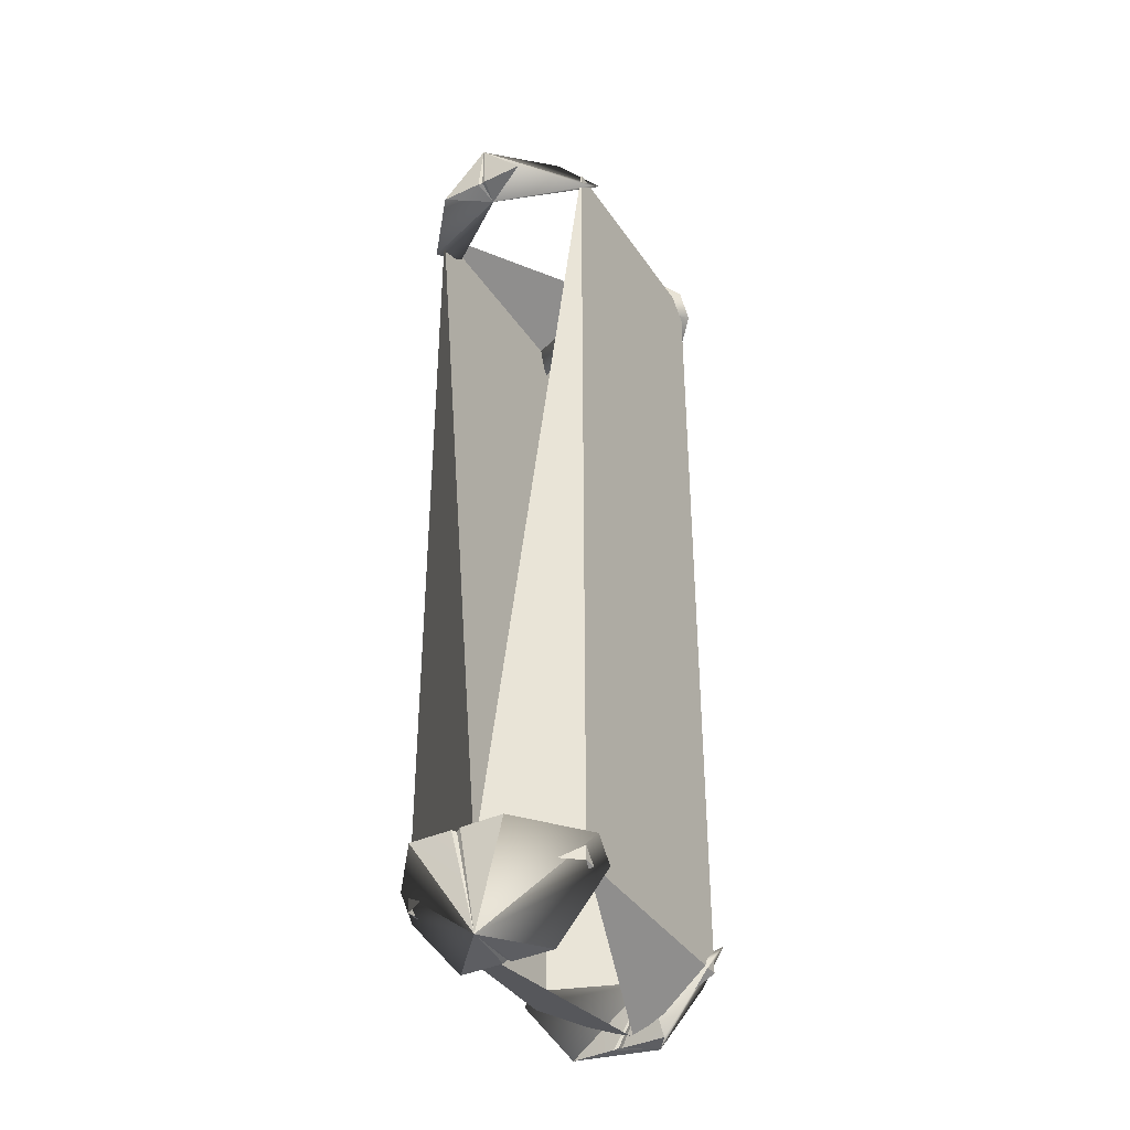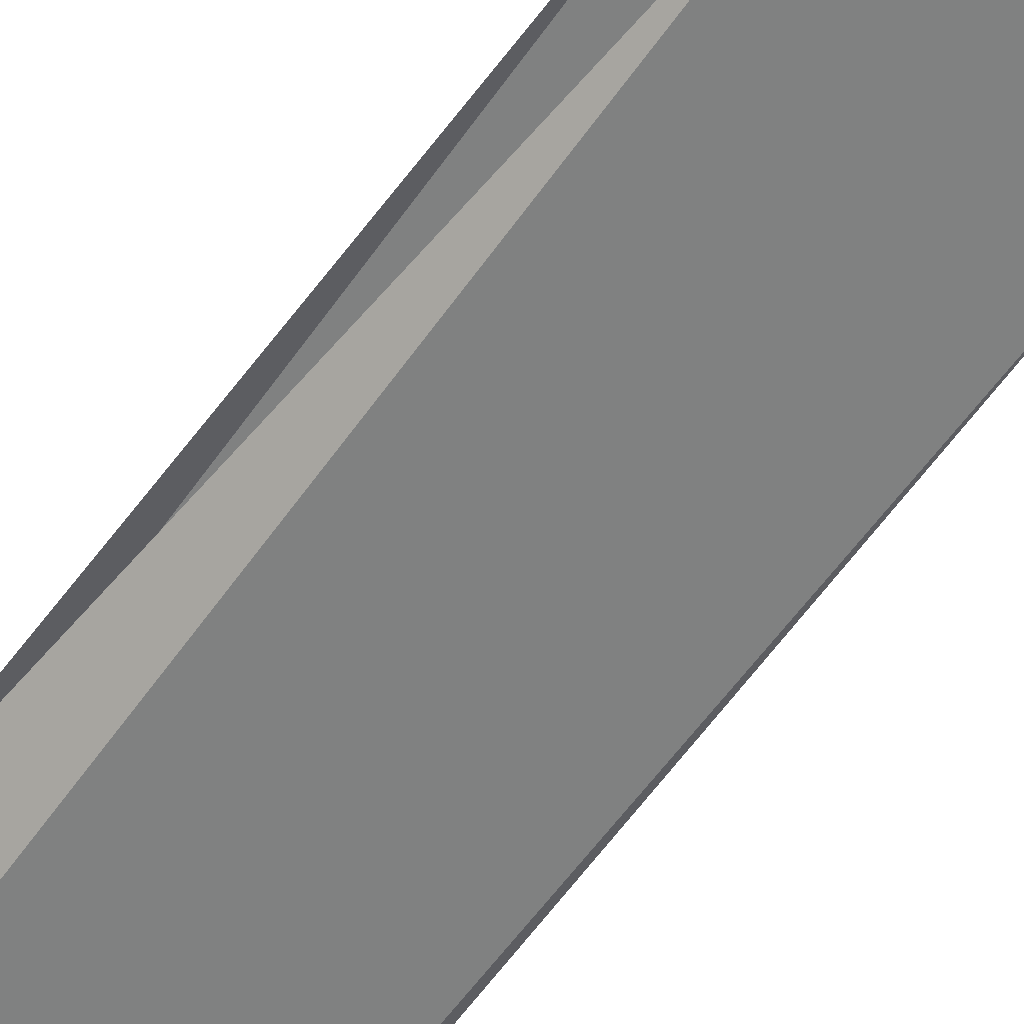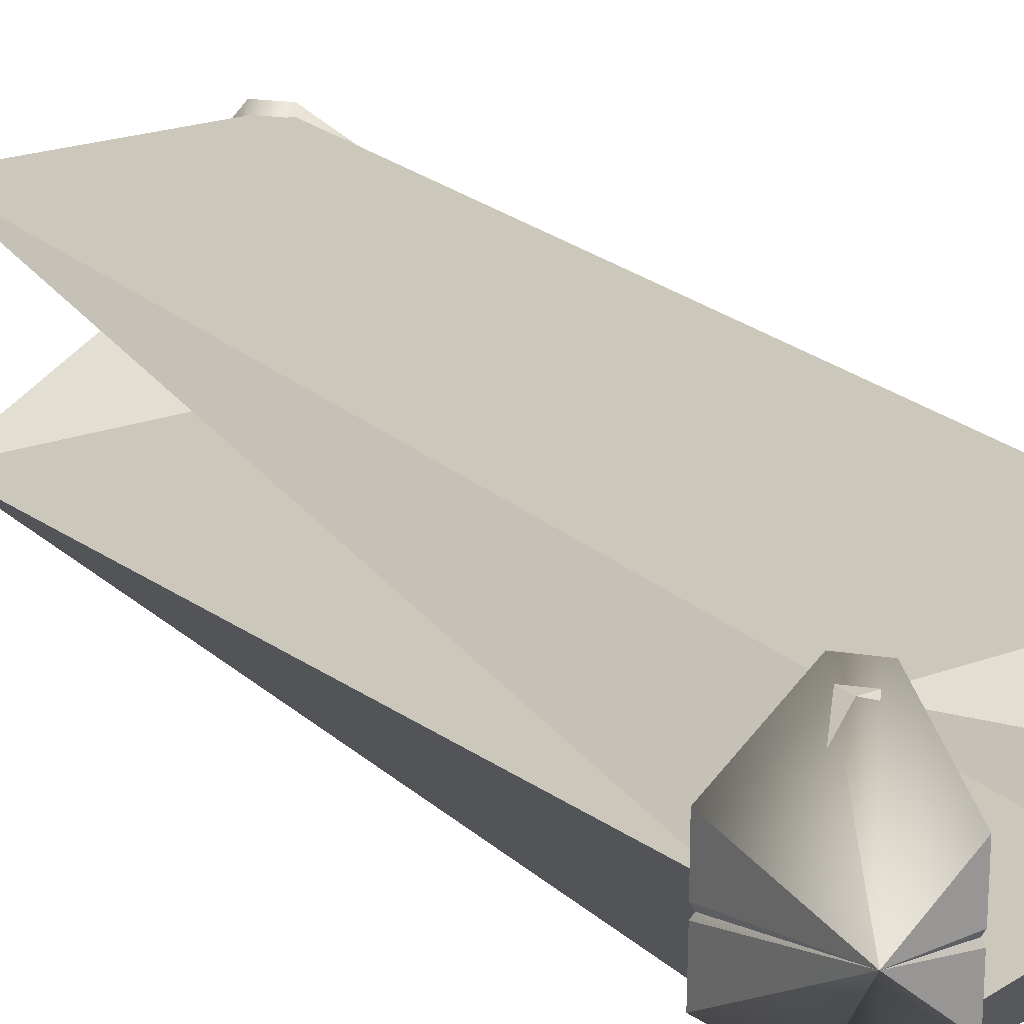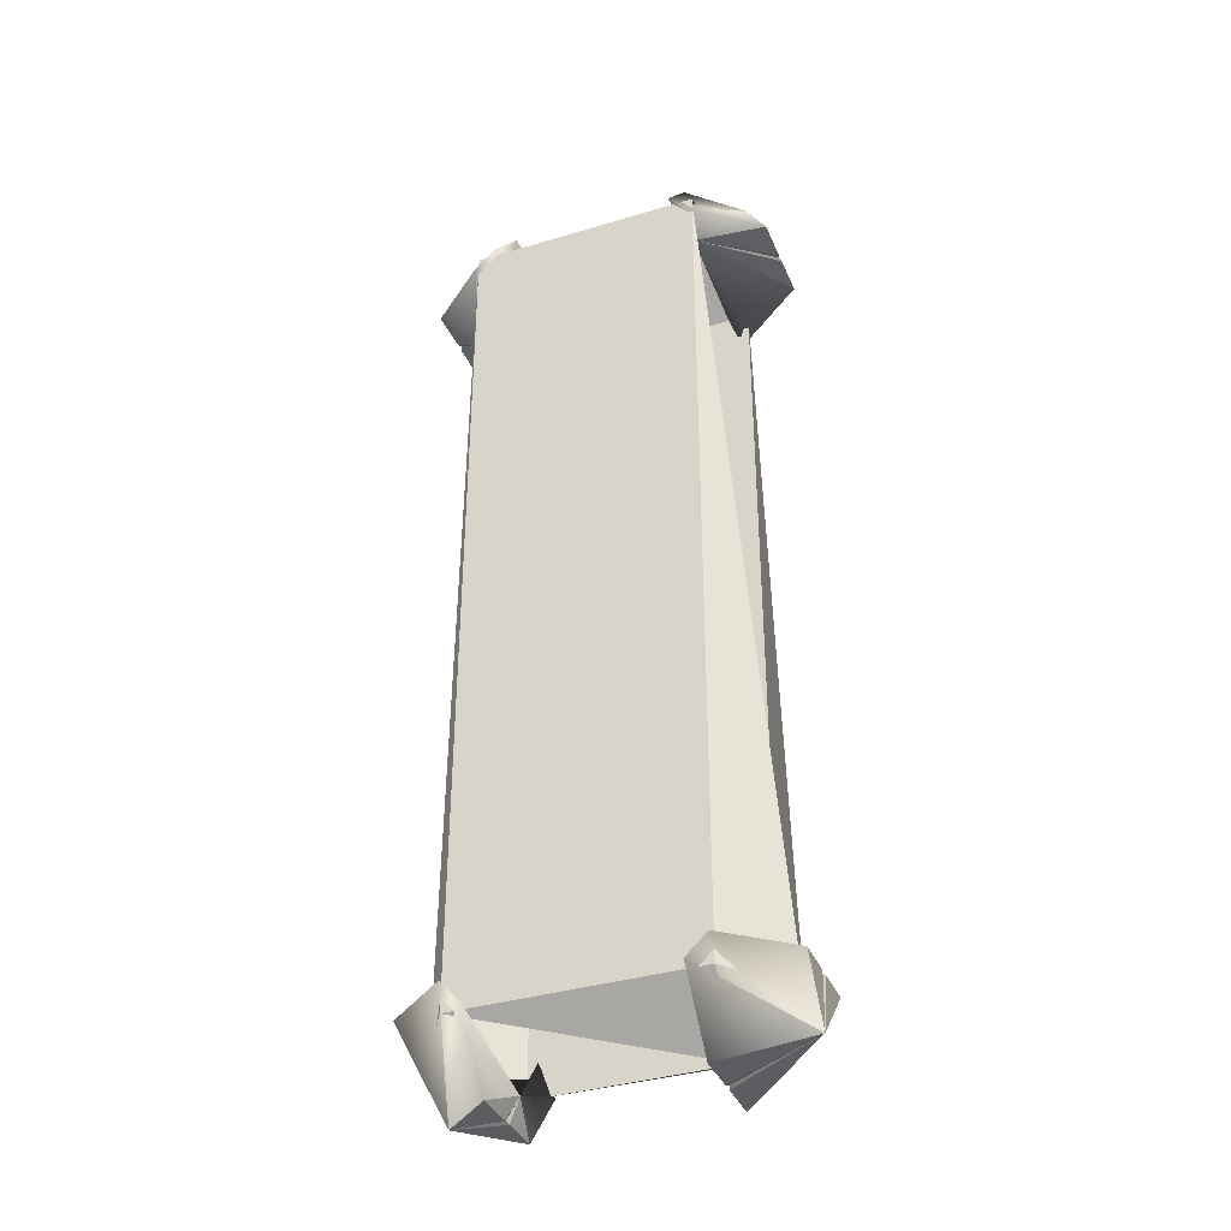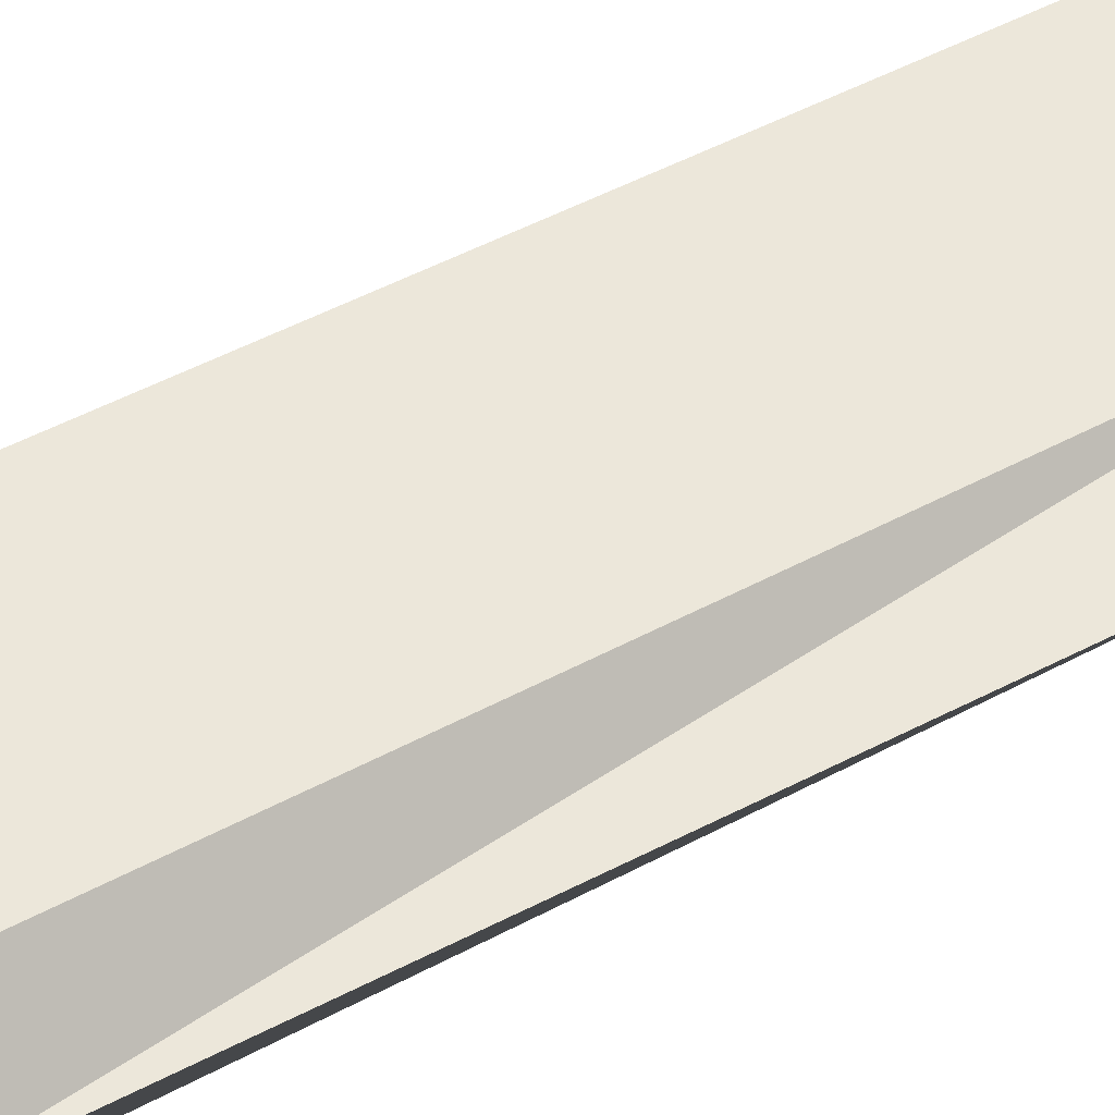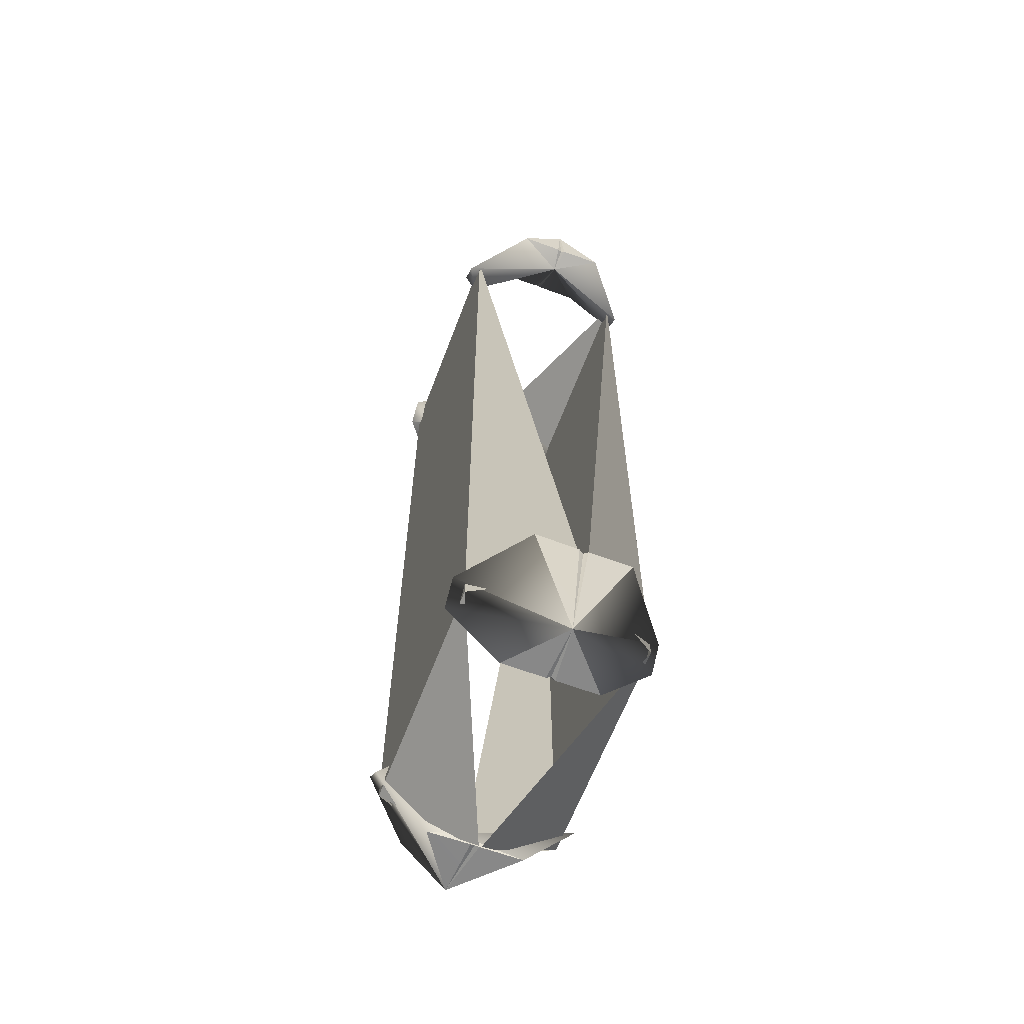
<metadata>
{"format":"obj","ext":"obj","renderer":"f3d","projection":"perspective","resolution":1024,"background":"white","views":[{"elev":-38.6,"azim":120.3,"up":"+Z"},{"elev":-60.3,"azim":-35.3,"up":"+Y"},{"elev":21.7,"azim":146.7,"up":"+Y"},{"elev":-36.8,"azim":-158.7,"up":"+Z"},{"elev":51.5,"azim":-120.0,"up":"+Y"},{"elev":-62.9,"azim":69.3,"up":"+Z"}]}
</metadata>
<code>
v  144.1 147.7 747.7
v  269.3 141.2 697.9
v  144.1 212.7 747.7
v  146.2 141.2 744.8
v  144.1 134.6 747.7
v  272.5 134.6 617.5
v  269.9 141.2 618.9
v  272.5 147.7 617.5
v  235.5 141.2 607.2
v  273.1 212.1 617.5
v  144.1 69.87 -746.2
v  144.1 134.6 -746.2
v  224.2 141.2 -743.3
v  274.7 134.6 -617.5
v  275.2 70.16 -617.5
v  274.7 147.7 -617.5
v  272 141.2 -620.4
v  146.2 141.2 -743.3
v  144.1 147.7 -746.2
v  130.6 134.6 -709.6
v  144.1 212.1 -746.2
v  -144.1 147.7 -747.7
v  -269.3 141.2 -697.9
v  -144.1 212.7 -747.7
v  -146.2 141.2 -744.8
v  -144.1 134.6 -747.7
v  -272.5 134.6 -617.5
v  -269.9 141.2 -618.9
v  -272.5 147.7 -617.5
v  -235.5 141.2 -607.2
v  -273.1 212.1 -617.5
v  -274.7 147.7 617.5
v  -224.2 141.2 743.3
v  -274.7 212.7 617.5
v  -272 141.2 620.4
v  -274.7 134.6 617.5
v  -144.1 134.6 746.2
v  -146.2 141.2 743.3
v  -144.1 147.7 746.2
v  -144.1 212.1 746.2
v  -177.7 6.121 481.4
v  -98.64 6.121 481.4
v  -177.7 6.121 652.6
v  -98.64 6.121 652.6
v  -177.7 6.121 13.17
v  -177.7 6.121 -506.3
v  -98.64 6.121 -654
v  -177.7 6.121 -654
v  87.89 6.121 -654
v  178.2 6.121 -654
v  178.2 6.121 -504.8
v  178.2 6.121 13.17
v  178.2 6.121 479.9
v  178.2 6.121 652.6
v  92.73 6.121 652.6
v  -177.7 276.5 481.4
v  -98.64 276.5 481.4
v  -177.7 276.5 13.17
v  -177.7 276.5 652.6
v  -177.7 276.5 -506.3
v  -98.64 276.5 -654
v  -177.7 276.5 -654
v  87.89 276.5 -654
v  178.2 276.5 -654
v  178.2 276.5 13.17
v  178.2 276.5 -504.8
v  178.2 276.5 479.9
v  92.73 276.5 652.6
v  178.2 276.5 652.6
v  -98.64 276.5 652.6
v  272.5 69.87 617.5
v  144.1 70.16 747.7
v  274.7 212.7 -617.5
v  -272.5 69.87 -617.5
v  -144.1 70.16 -749.1
v  -144.1 69.87 746.2
v  -274.7 70.16 617.5
v  -250.2 154.3 -642.3
v  -164.8 154.3 724.3
v  -164.8 154.3 -725.7
v  250.8 154.3 -642.3
v  174.2 -10 -617.5
v  144.1 -10 -651.1
v  160.7 11.89 -605.8
v  174.2 292.6 -617.5
v  144.1 292.3 -651.1
v  -174.2 292.6 617.5
v  -134.4 141.2 711.1
v  -144.1 292.3 651.1
v  -174.2 -10 617.5
v  -144.1 -10 651.1
v  -160.7 11.89 605.8
v  144.6 292.6 648.2
v  176.9 292.3 617.5
v  144.6 -10 648.2
v  176.9 -10 617.5
v  132.8 11.89 633.6
v  -144.6 292.6 -648.2
v  -176.9 292.3 -617.5
v  -144.6 -10 -648.2
v  -176.9 -10 -617.5
v  -132.8 11.89 -633.6
g Case
f 1 2 3
f 4 5 2
f 2 6 7
f 8 9 10
f 11 12 13
f 13 14 15
f 13 16 17
f 18 19 13
f 19 20 21
f 22 23 24
f 25 26 23
f 23 27 28
f 29 30 31
f 32 33 34
f 35 36 33
f 33 37 38
f 33 39 40
f 41 42 43
f 43 42 44
f 45 42 41
f 46 42 45
f 46 47 42
f 48 47 46
f 47 49 42
f 49 50 42
f 42 50 51
f 51 52 42
f 53 42 52
f 54 55 53
f 55 42 53
f 44 42 55
f 56 57 58
f 59 57 56
f 58 57 60
f 60 61 62
f 57 61 60
f 57 63 61
f 57 64 63
f 57 65 66
f 66 64 57
f 65 57 67
f 67 68 69
f 67 57 68
f 68 57 70
f 70 57 59
f 1 4 2
f 2 8 10
f 71 6 2
f 2 5 72
f 12 18 13
f 13 17 14
f 16 13 73
f 13 19 21
f 22 25 23
f 23 29 31
f 74 27 23
f 23 26 75
f 32 35 33
f 33 38 39
f 76 37 33
f 33 36 77
f 41 43 78
f 43 44 79
f 78 45 41
f 45 78 46
f 46 78 48
f 48 80 47
f 47 80 49
f 49 80 50
f 51 81 52
f 50 81 51
f 52 81 53
f 81 54 53
f 79 44 55
f 79 55 54
f 78 59 56
f 56 58 78
f 60 78 58
f 62 78 60
f 61 80 62
f 63 80 61
f 66 81 64
f 64 80 63
f 65 81 66
f 67 69 81
f 67 81 65
f 69 68 79
f 68 70 79
f 79 70 59
f 2 7 8
f 82 83 13
f 82 84 83
f 82 20 84
f 83 11 13
f 83 20 11
f 13 15 82
f 15 20 82
f 11 20 12
f 12 20 18
f 14 20 15
f 17 20 14
f 18 20 19
f 85 73 13
f 85 20 73
f 73 20 16
f 13 86 85
f 13 21 86
f 86 20 85
f 16 20 17
f 21 20 86
f 84 20 83
f 23 28 29
f 87 34 33
f 87 88 34
f 34 88 32
f 33 89 87
f 33 40 89
f 89 88 87
f 32 88 35
f 35 88 36
f 40 88 89
f 39 88 40
f 38 88 39
f 90 91 33
f 90 92 91
f 91 76 33
f 91 88 76
f 33 77 90
f 77 88 90
f 76 88 37
f 37 88 38
f 36 88 77
f 88 92 90
f 92 88 91
f 93 3 2
f 93 9 3
f 3 9 1
f 2 94 93
f 2 10 94
f 94 9 93
f 1 9 4
f 4 9 5
f 10 9 94
f 7 9 8
f 95 96 2
f 95 97 96
f 95 9 97
f 96 71 2
f 96 9 71
f 2 72 95
f 72 9 95
f 71 9 6
f 6 9 7
f 5 9 72
f 97 9 96
f 98 24 23
f 98 30 24
f 24 30 22
f 23 99 98
f 23 31 99
f 99 30 98
f 22 30 25
f 25 30 26
f 31 30 99
f 28 30 29
f 100 101 23
f 100 102 101
f 100 30 102
f 101 74 23
f 101 30 74
f 23 75 100
f 75 30 100
f 74 30 27
f 27 30 28
f 26 30 75
f 102 30 101

</code>
